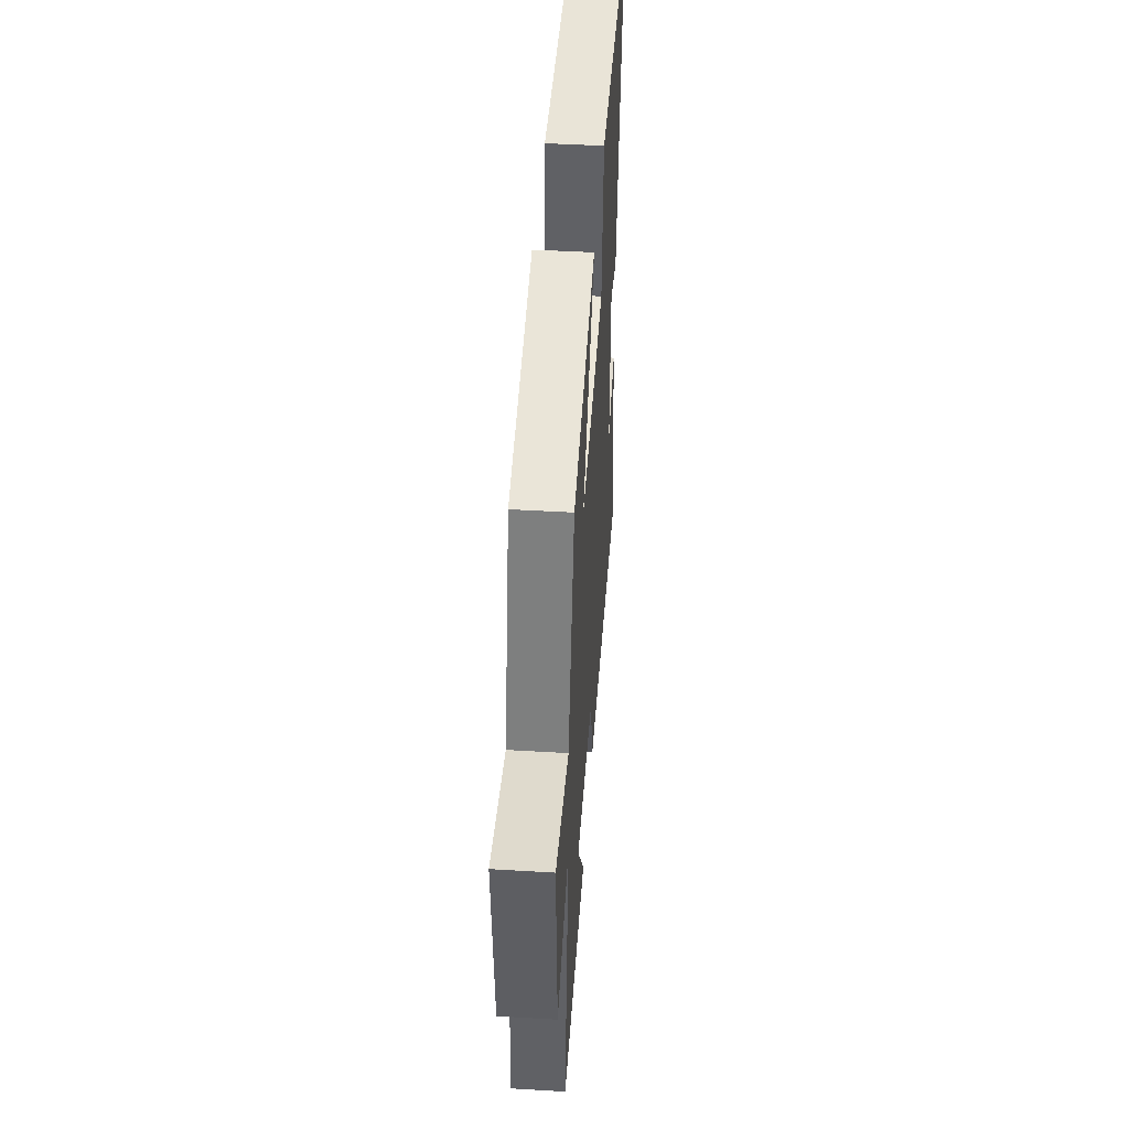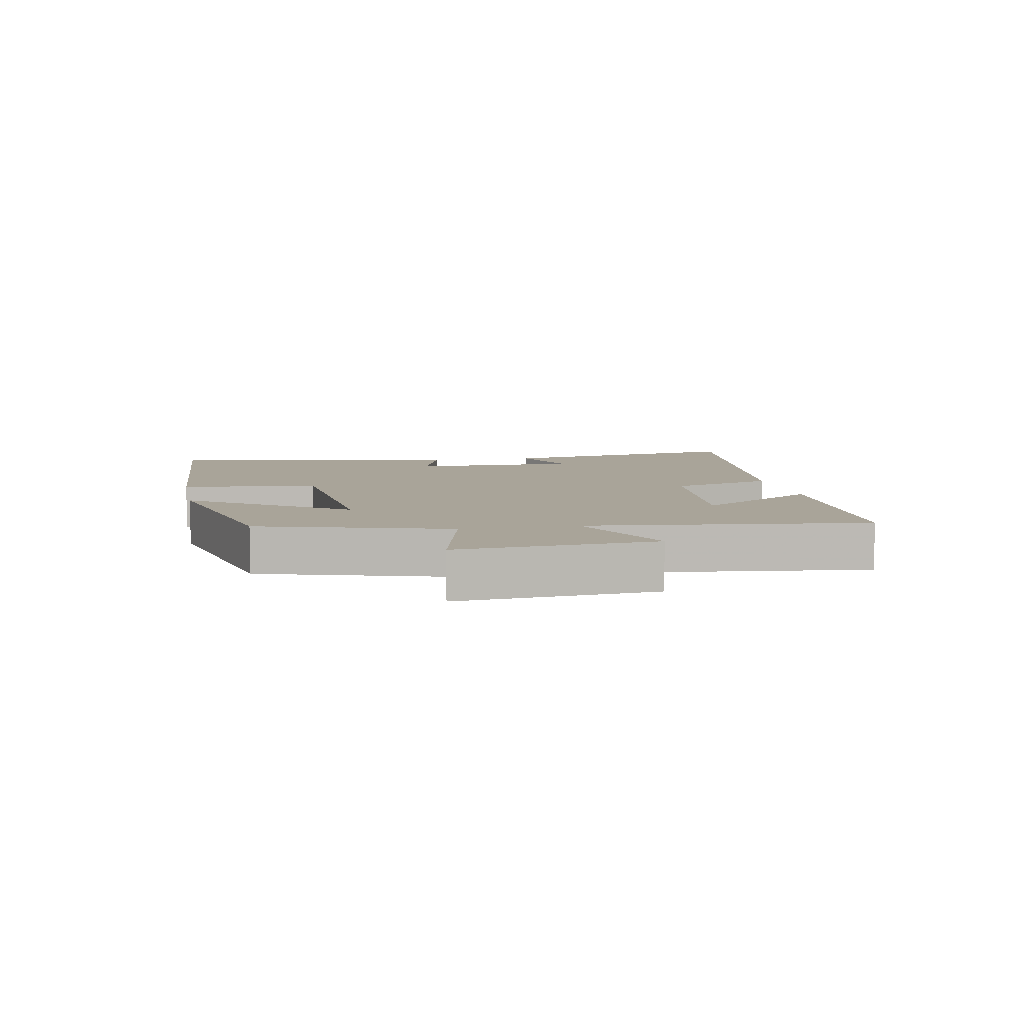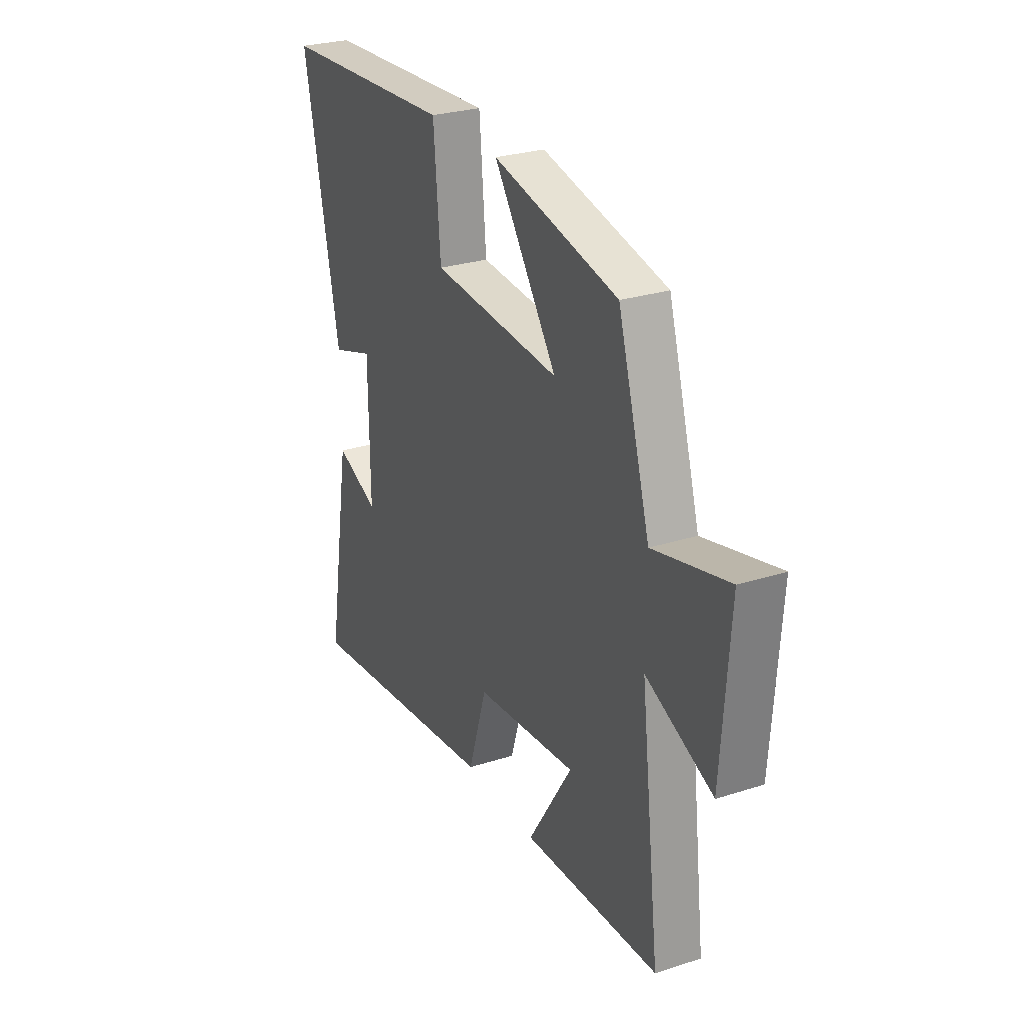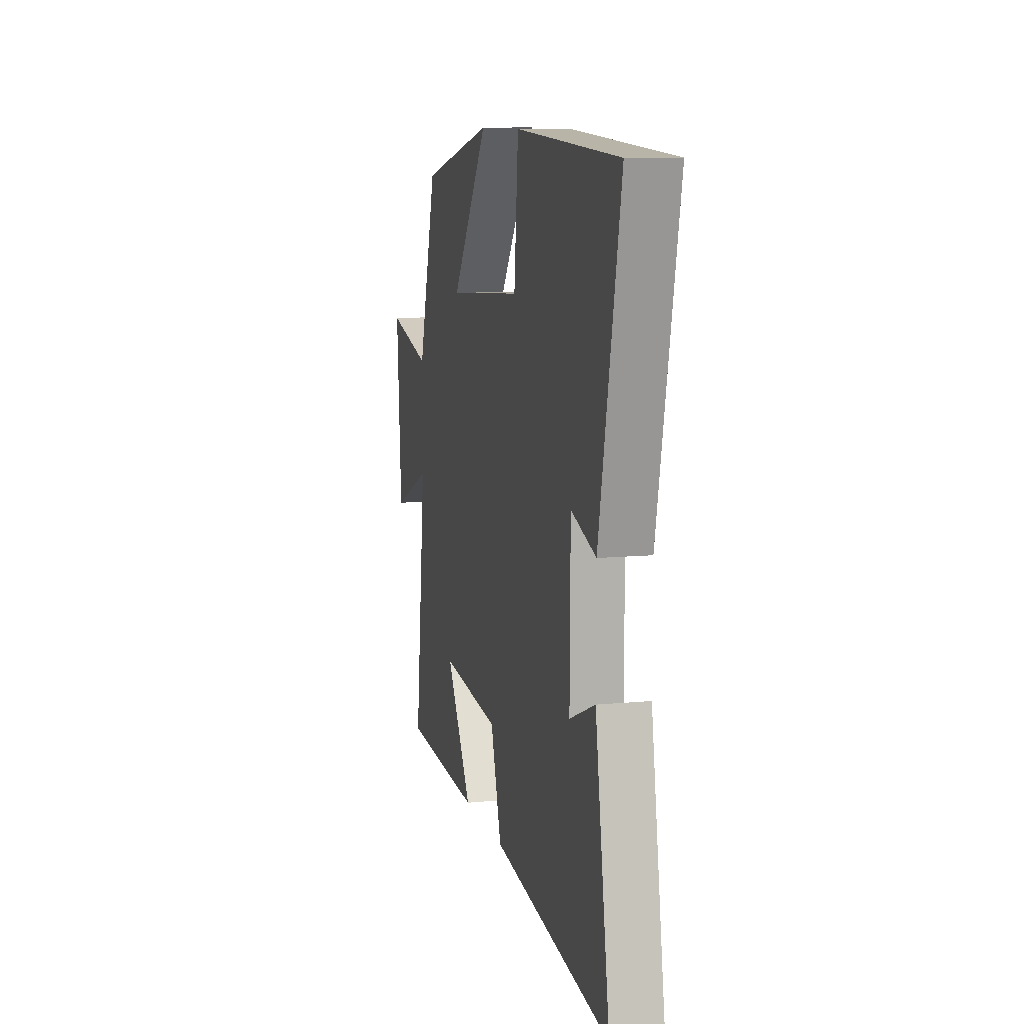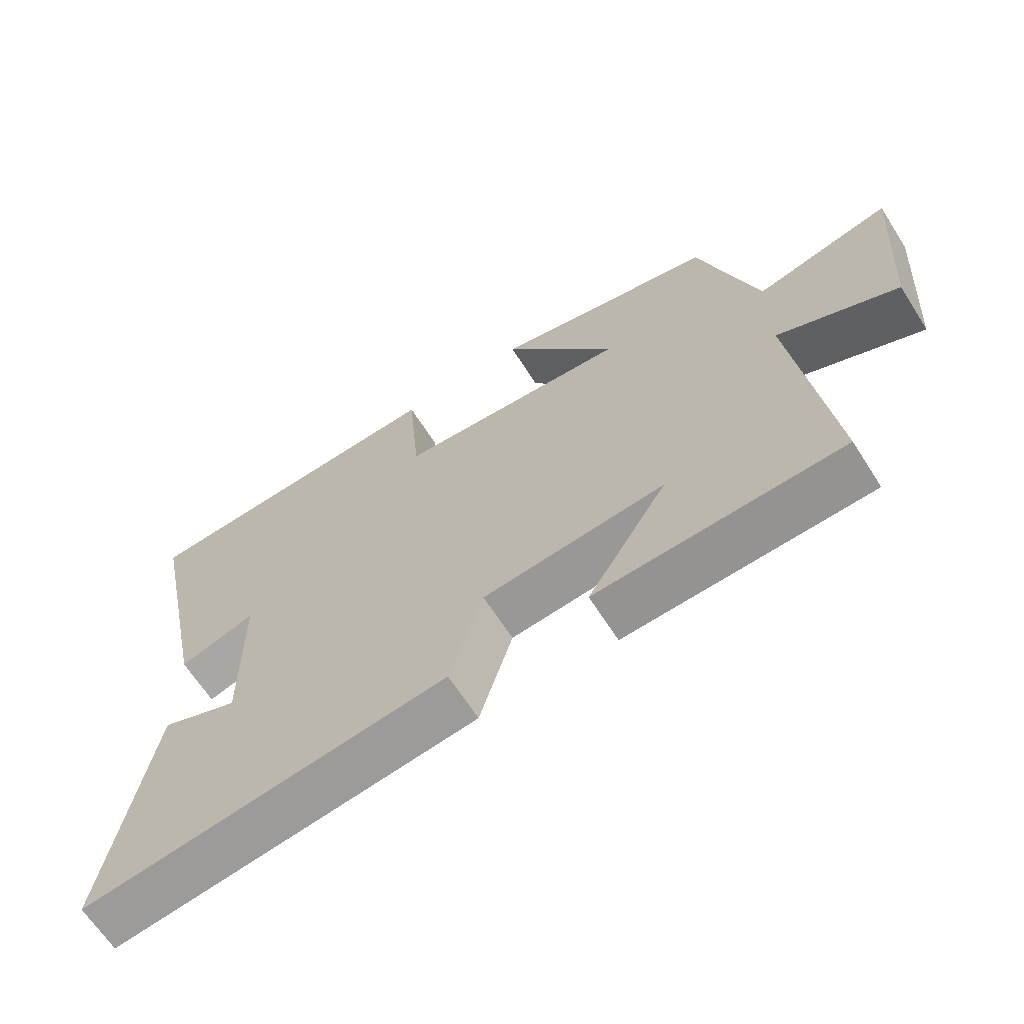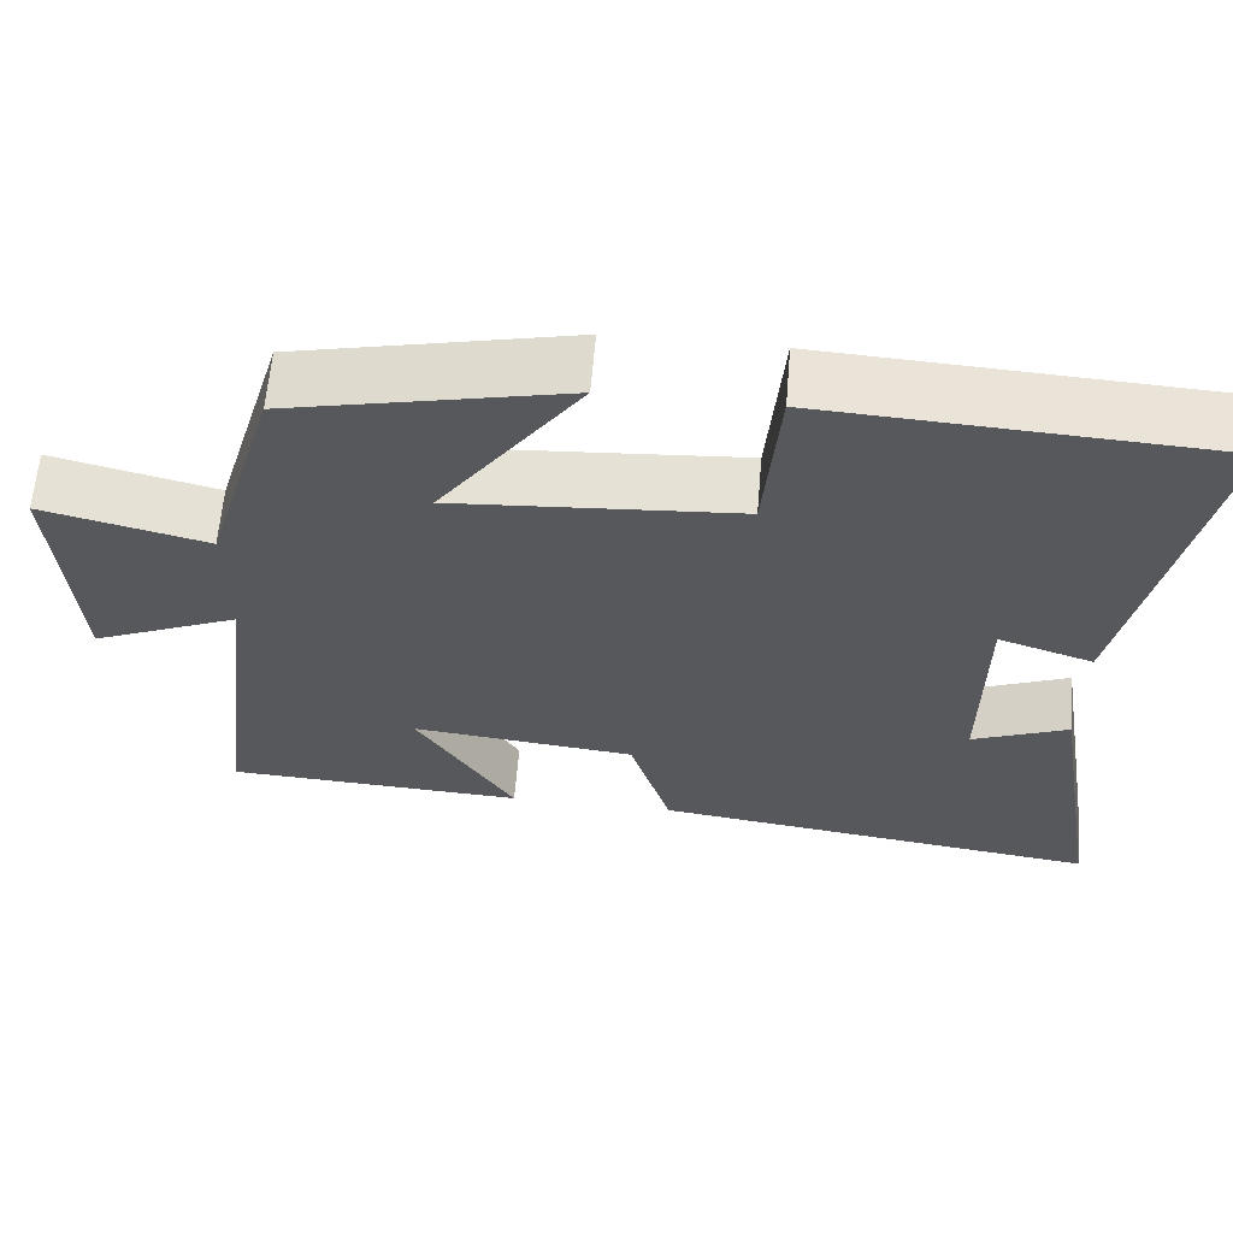
<metadata>
{"format":"obj","ext":"obj","renderer":"f3d","projection":"perspective","resolution":1024,"background":"white","views":[{"elev":46.5,"azim":93.9,"up":"+Z"},{"elev":7.2,"azim":78.8,"up":"+Y"},{"elev":27.5,"azim":63.8,"up":"+Z"},{"elev":10.0,"azim":-104.0,"up":"+Z"},{"elev":-65.2,"azim":32.5,"up":"+Z"},{"elev":61.9,"azim":-175.2,"up":"+Z"}]}
</metadata>
<code>
v -0.597 0.07 0.473
v -0.12 0.07 0.5
v -0.101 0.07 0.285
v 0.247 0.07 0.259
v 0.076 0.07 0.5
v 0.413 0.07 0.425
v 0.5 0.07 0.132
v 0.702 0.07 0.182
v 0.68 0.07 -0.126
v 0.5 0.07 -0.048
v 0.553 0.07 -0.483
v 0.185 0.07 -0.5
v 0.305 0.07 -0.31
v 0.031 0.07 -0.338
v -0.019 0.07 -0.5
v -0.567 0.07 -0.572
v -0.5 0.07 -0.173
v -0.383 0.07 -0.221
v -0.385 0.07 0.043
v -0.5 0.07 0.005
v -0.597 0 0.473
v -0.12 0 0.5
v -0.101 0 0.285
v 0.247 0 0.259
v 0.076 0 0.5
v 0.413 0 0.425
v 0.5 0 0.132
v 0.702 0 0.182
v 0.68 0 -0.126
v 0.5 0 -0.048
v 0.553 0 -0.483
v 0.185 0 -0.5
v 0.305 0 -0.31
v 0.031 0 -0.338
v -0.019 0 -0.5
v -0.567 0 -0.572
v -0.5 0 -0.173
v -0.383 0 -0.221
v -0.385 0 0.043
v -0.5 0 0.005
f 1 2 3
f 20 1 3
f 19 20 3
f 18 19 3 4
f 15 16 17 18
f 14 15 18
f 13 14 18 4
f 10 11 12 13
f 10 13 4
f 7 8 9 10
f 6 7 10
f 5 6 10
f 4 5 10
f 23 22 21
f 23 21 40
f 23 40 39
f 24 23 39 38
f 38 37 36 35
f 38 35 34
f 24 38 34 33
f 33 32 31 30
f 24 33 30
f 30 29 28 27
f 30 27 26
f 30 26 25
f 30 25 24
f 1 21 22 2
f 2 22 23 3
f 3 23 24 4
f 4 24 25 5
f 5 25 26 6
f 6 26 27 7
f 7 27 28 8
f 8 28 29 9
f 9 29 30 10
f 10 30 31 11
f 11 31 32 12
f 12 32 33 13
f 13 33 34 14
f 14 34 35 15
f 15 35 36 16
f 16 36 37 17
f 17 37 38 18
f 18 38 39 19
f 19 39 40 20
f 20 40 21 1

</code>
